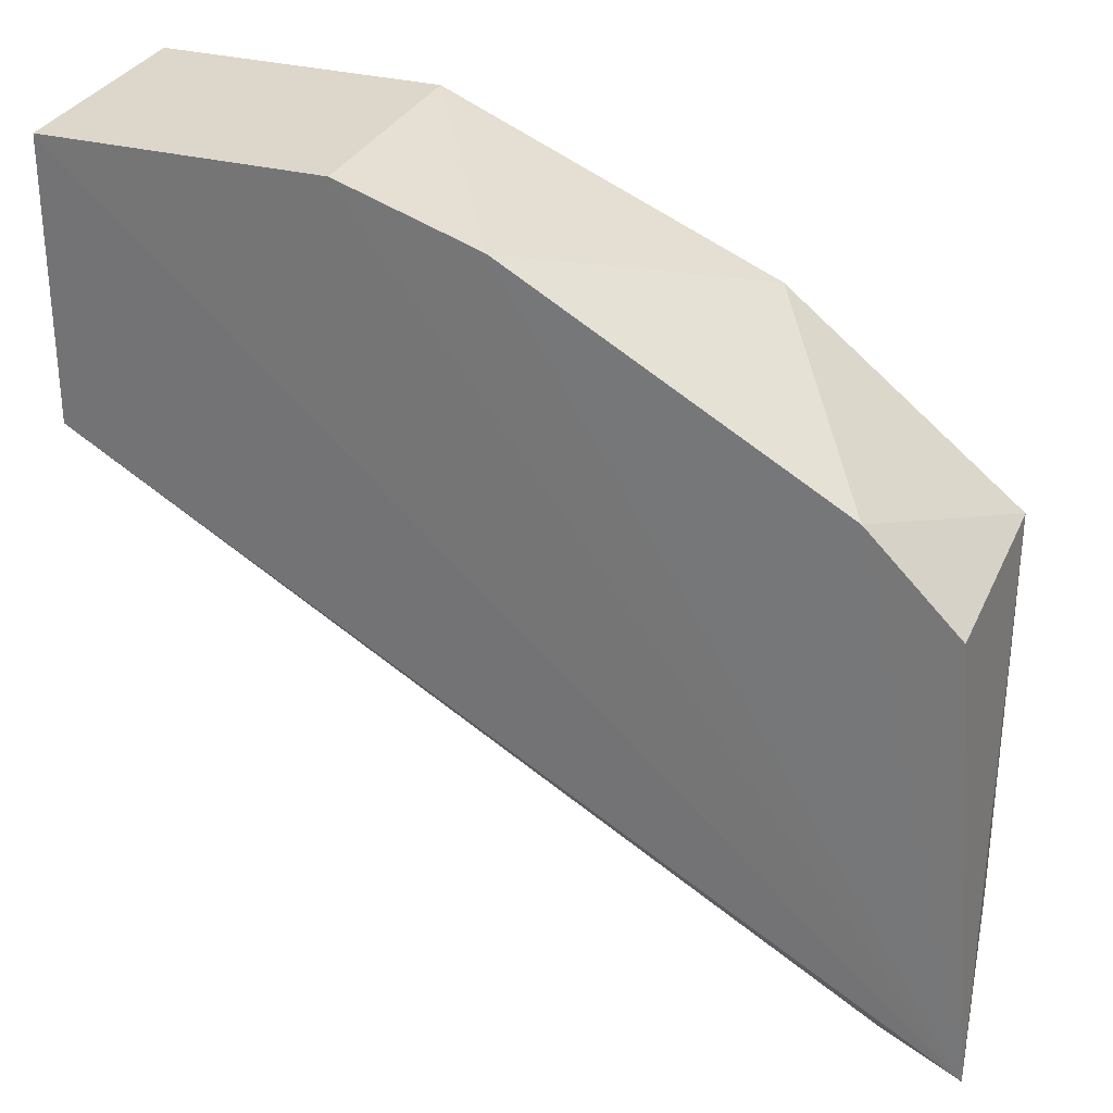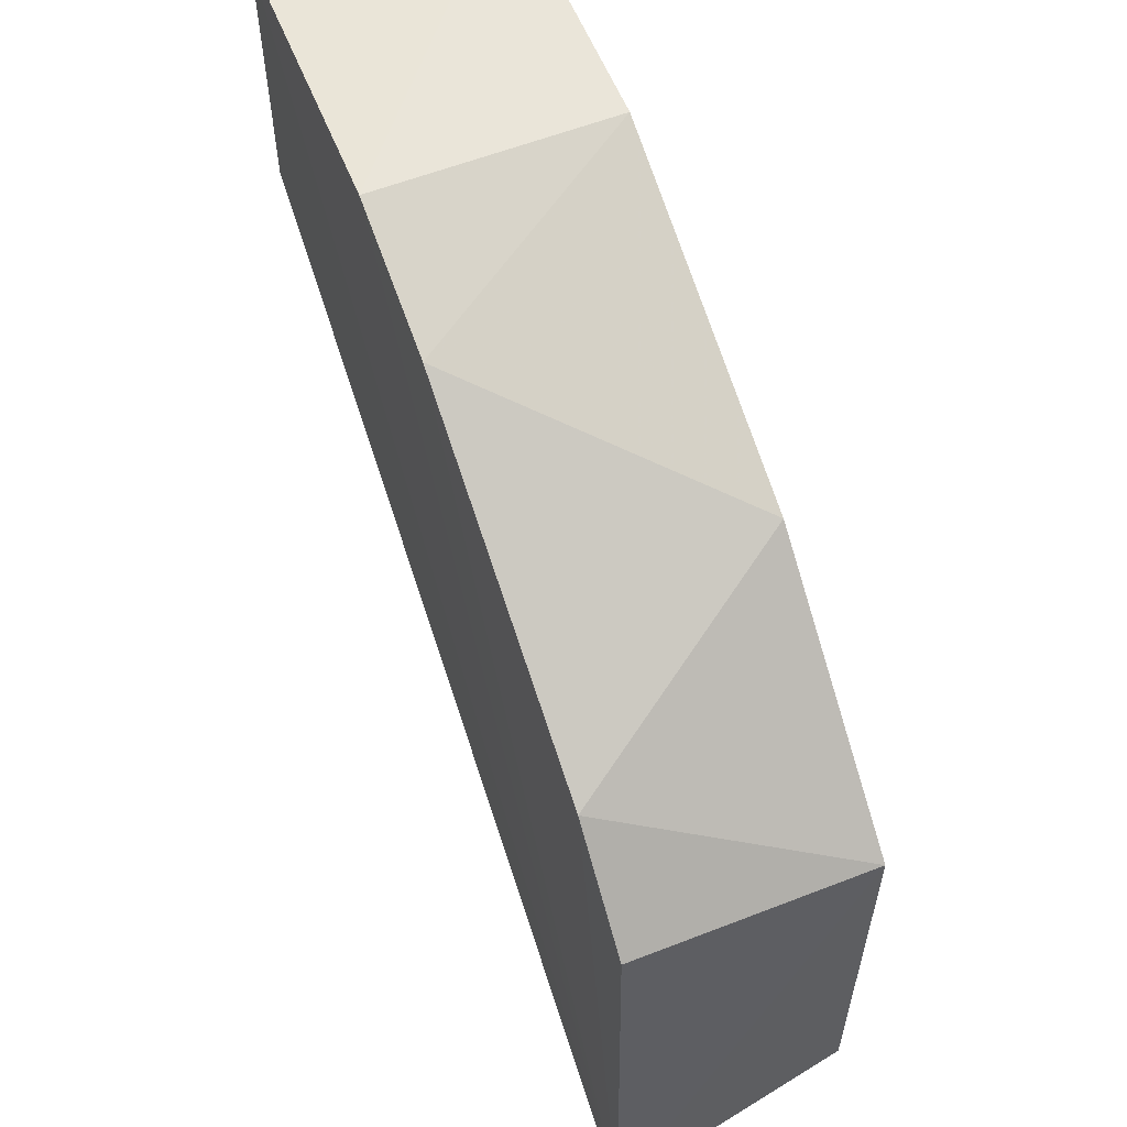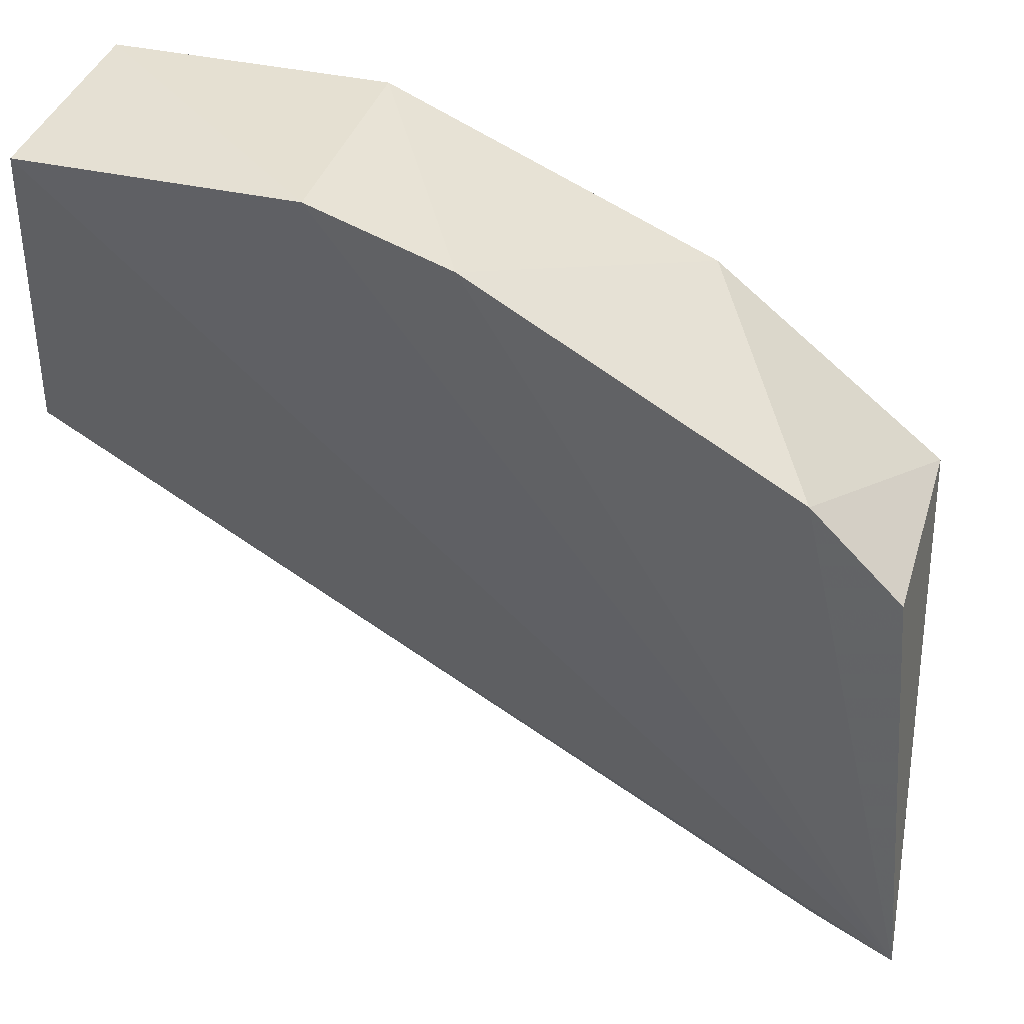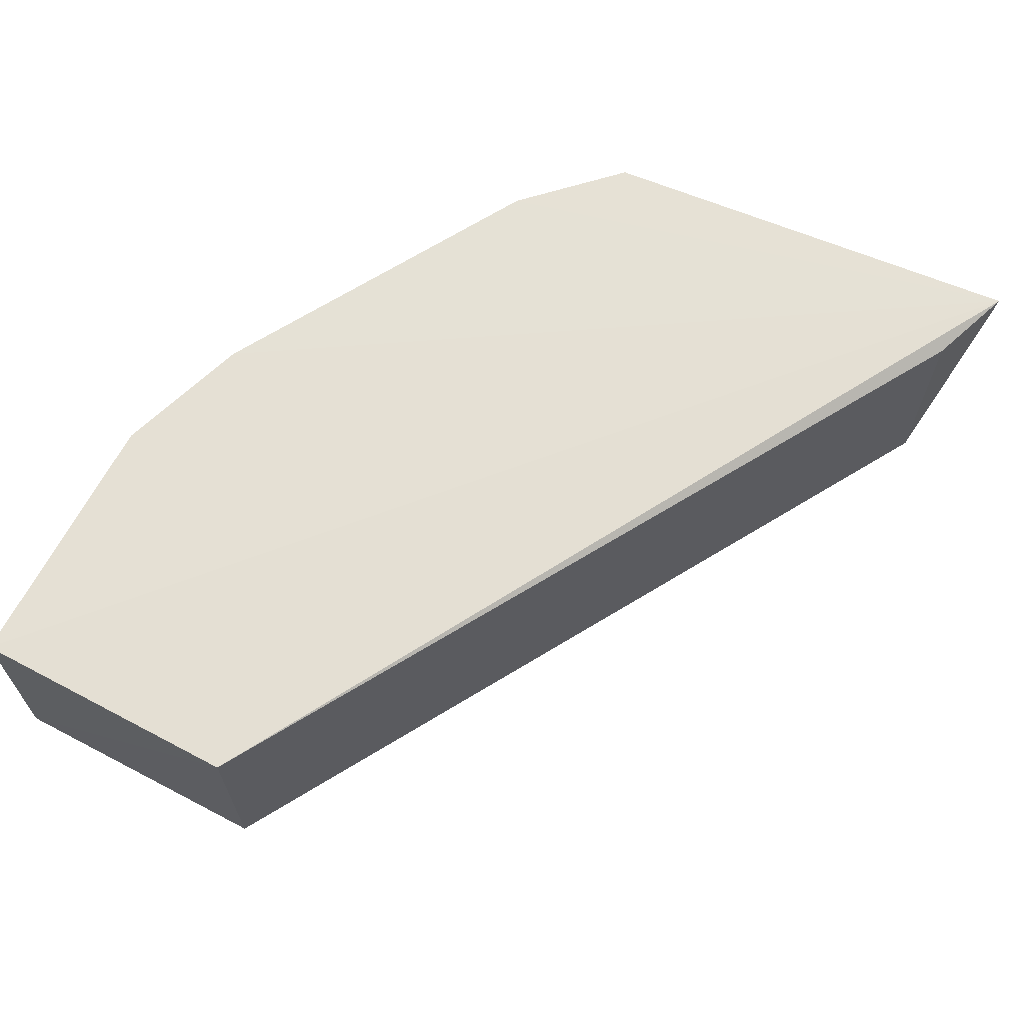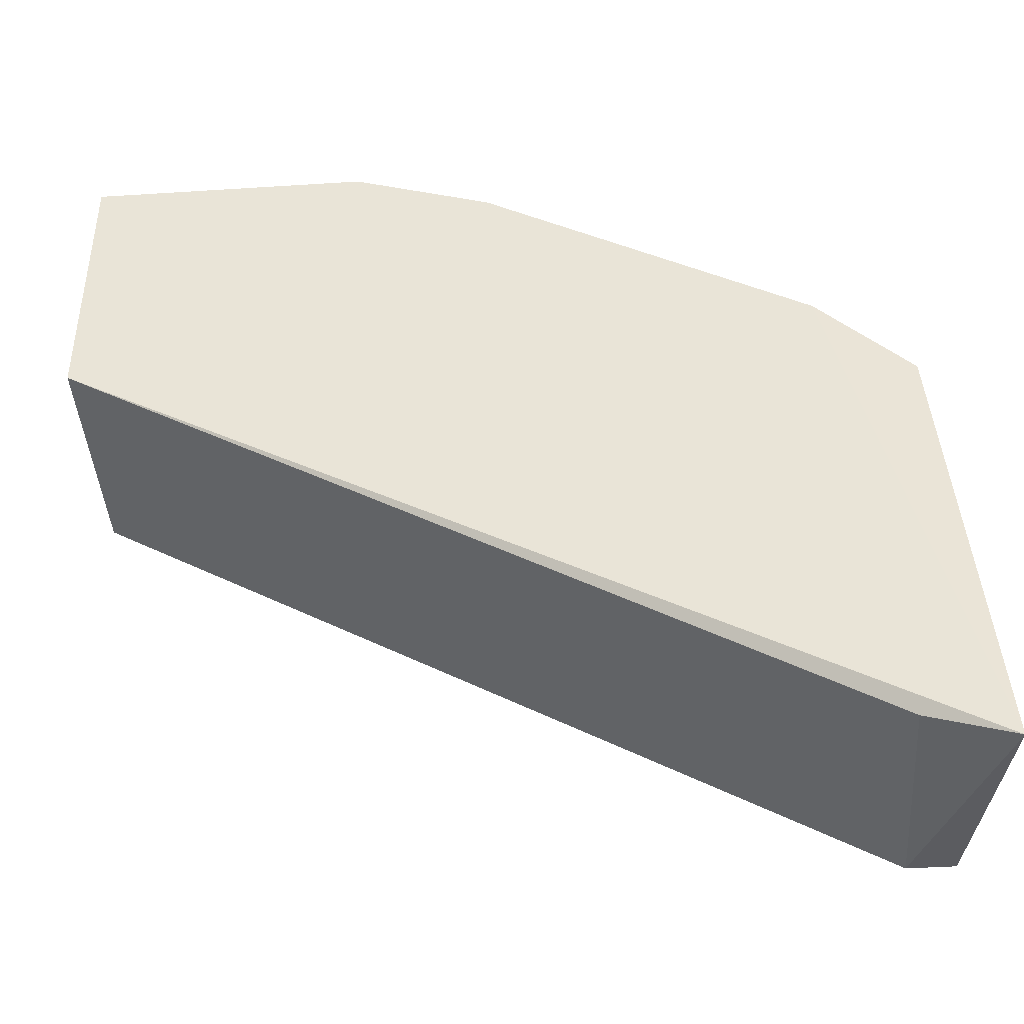
<metadata>
{"format":"obj","ext":"obj","renderer":"f3d","projection":"perspective","resolution":1024,"background":"white","views":[{"elev":30.4,"azim":-158.9,"up":"+Z"},{"elev":58.5,"azim":-111.9,"up":"+Z"},{"elev":37.8,"azim":-163.5,"up":"+Z"},{"elev":65.8,"azim":117.8,"up":"+Y"},{"elev":-42.2,"azim":-175.8,"up":"+Z"}]}
</metadata>
<code>
v -0.164 -0.2234 0.2576
v -0.2563 -0.2746 0.1038
v -0.2643 -0.2211 0.09673
v -0.07178 -0.2234 0.2064
v -0.07178 -0.2746 0.2679
v -0.2563 -0.2746 0.1961
v -0.07178 -0.2746 0.2064
v -0.2563 -0.2234 0.1961
v -0.07198 -0.2234 0.2677
v -0.1333 -0.2746 0.2679
v -0.205 -0.2746 0.2371
v -0.246 -0.2746 0.1038
v -0.2358 -0.2234 0.2166
v -0.1333 -0.2234 0.2679
v -0.246 -0.2234 0.1038
f 4 12 15
f 2 5 6
f 3 2 6
f 4 5 7
f 5 2 7
f 3 6 8
f 4 3 9
f 5 4 9
f 6 5 10
f 10 1 11
f 6 10 11
f 2 3 12
f 7 2 12
f 4 7 12
f 1 3 13
f 3 8 13
f 8 6 13
f 11 1 13
f 6 11 13
f 3 1 14
f 9 3 14
f 5 9 14
f 10 5 14
f 1 10 14
f 3 4 15
f 12 3 15

</code>
